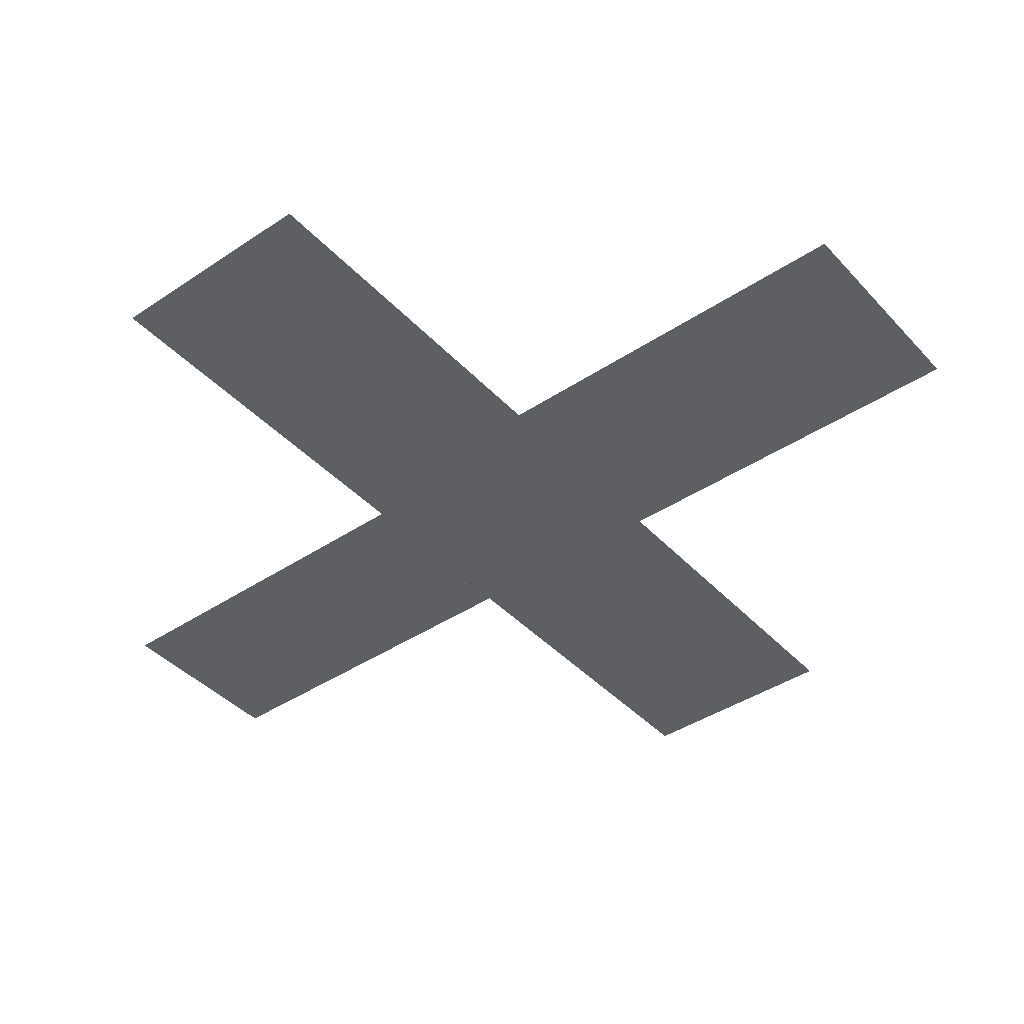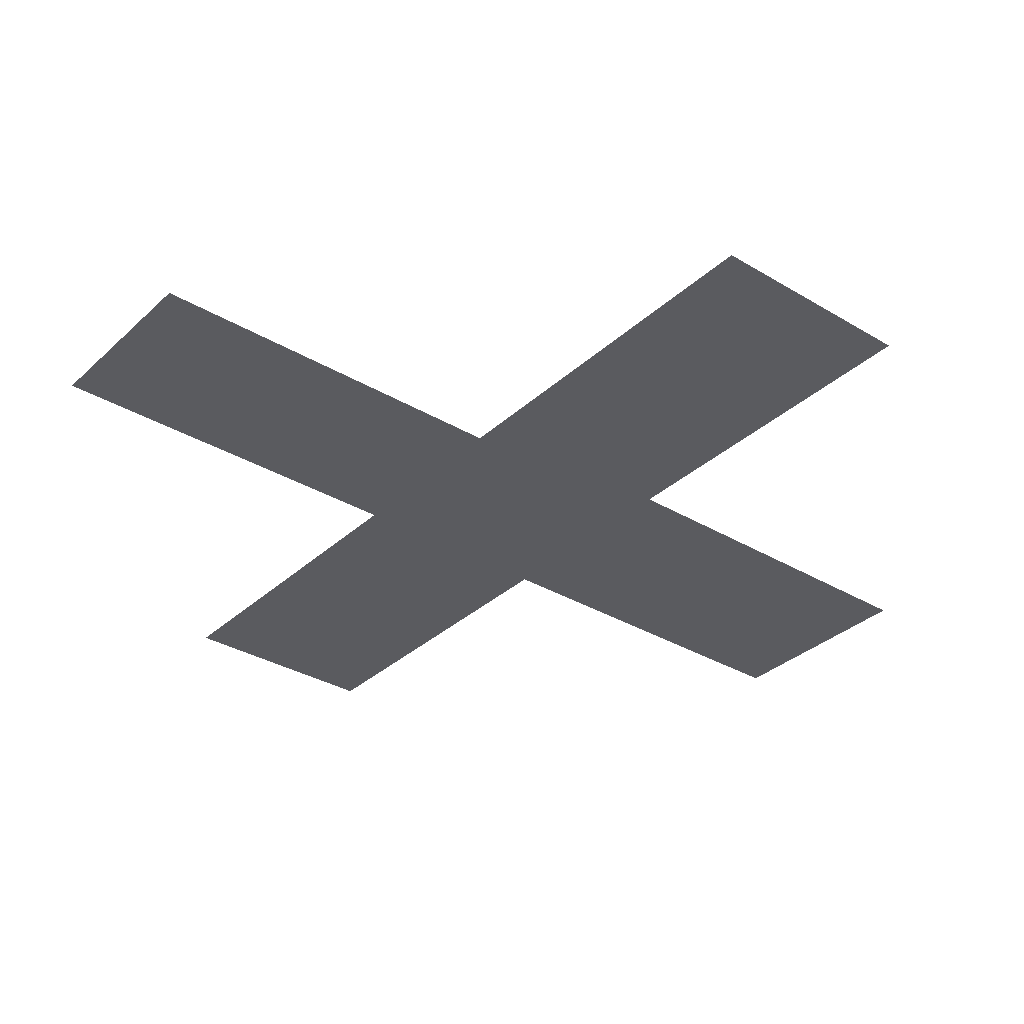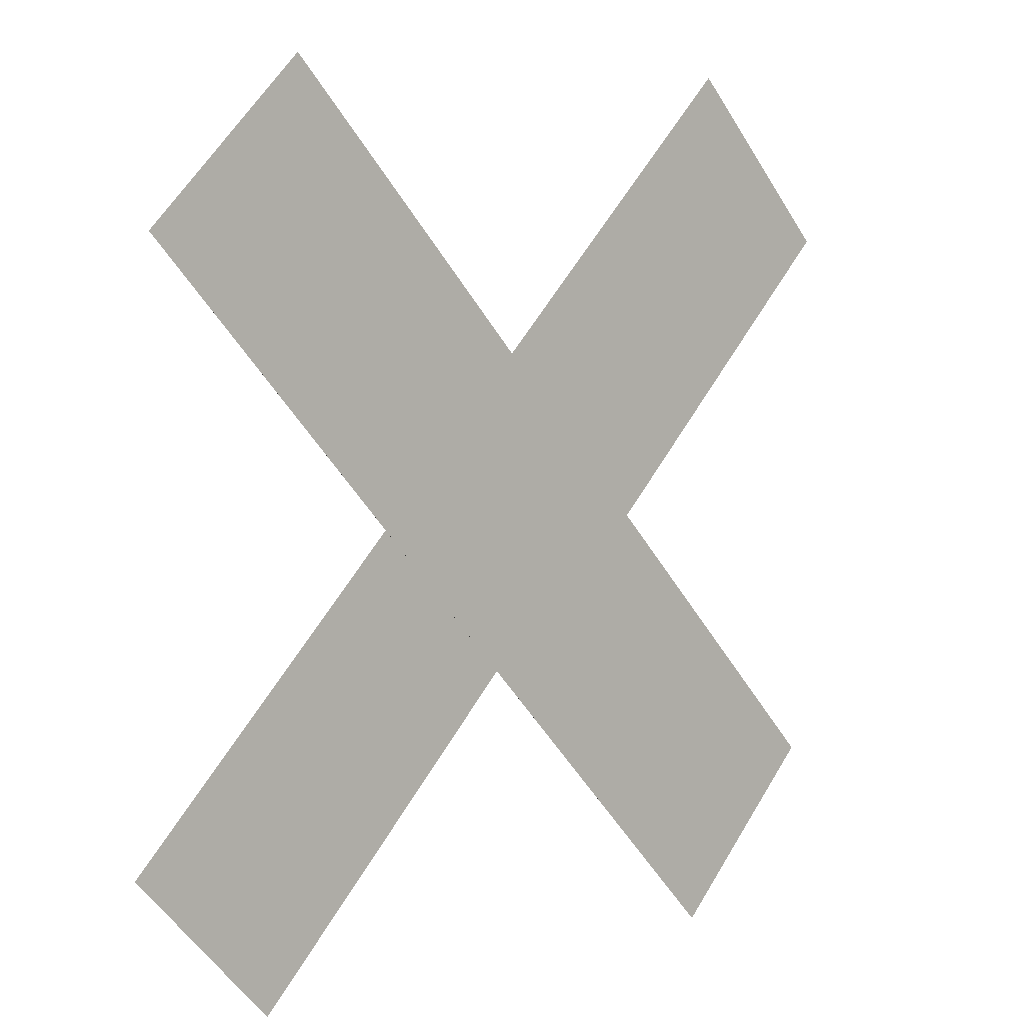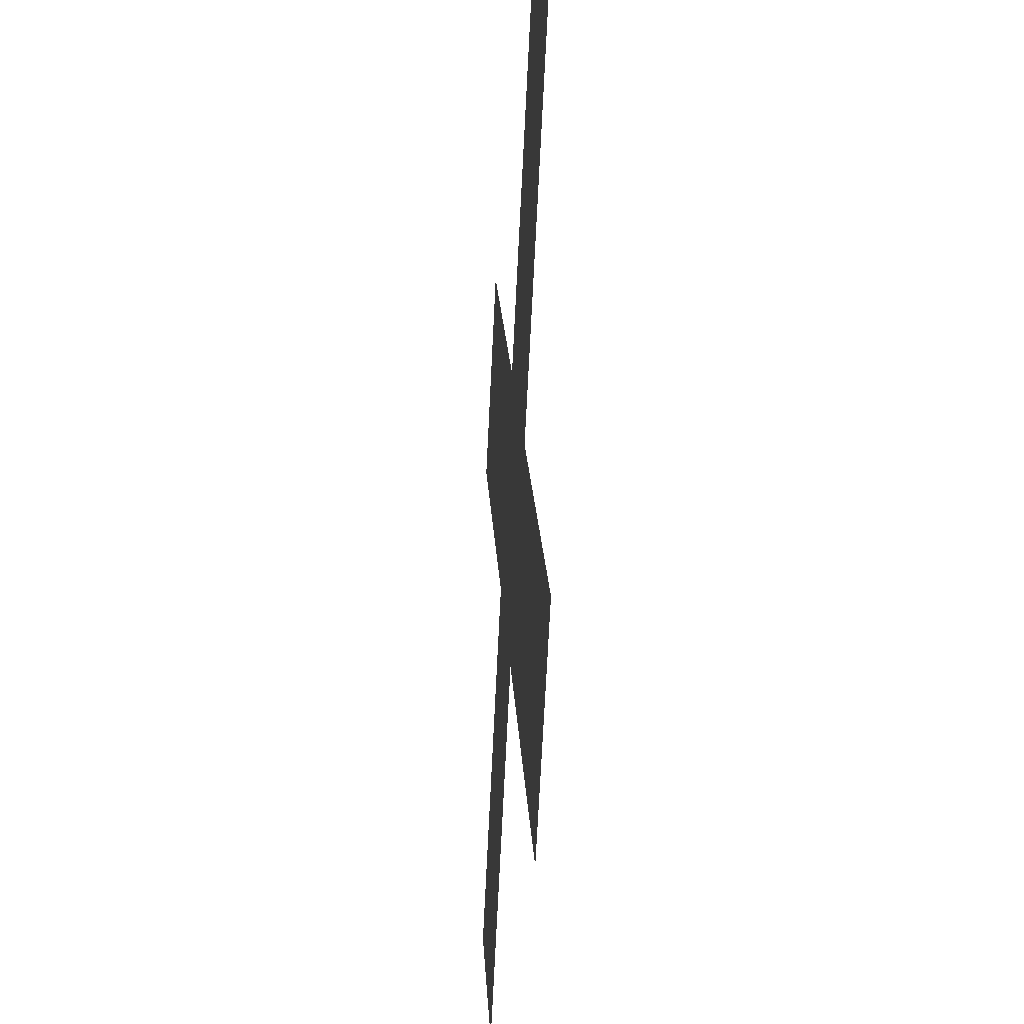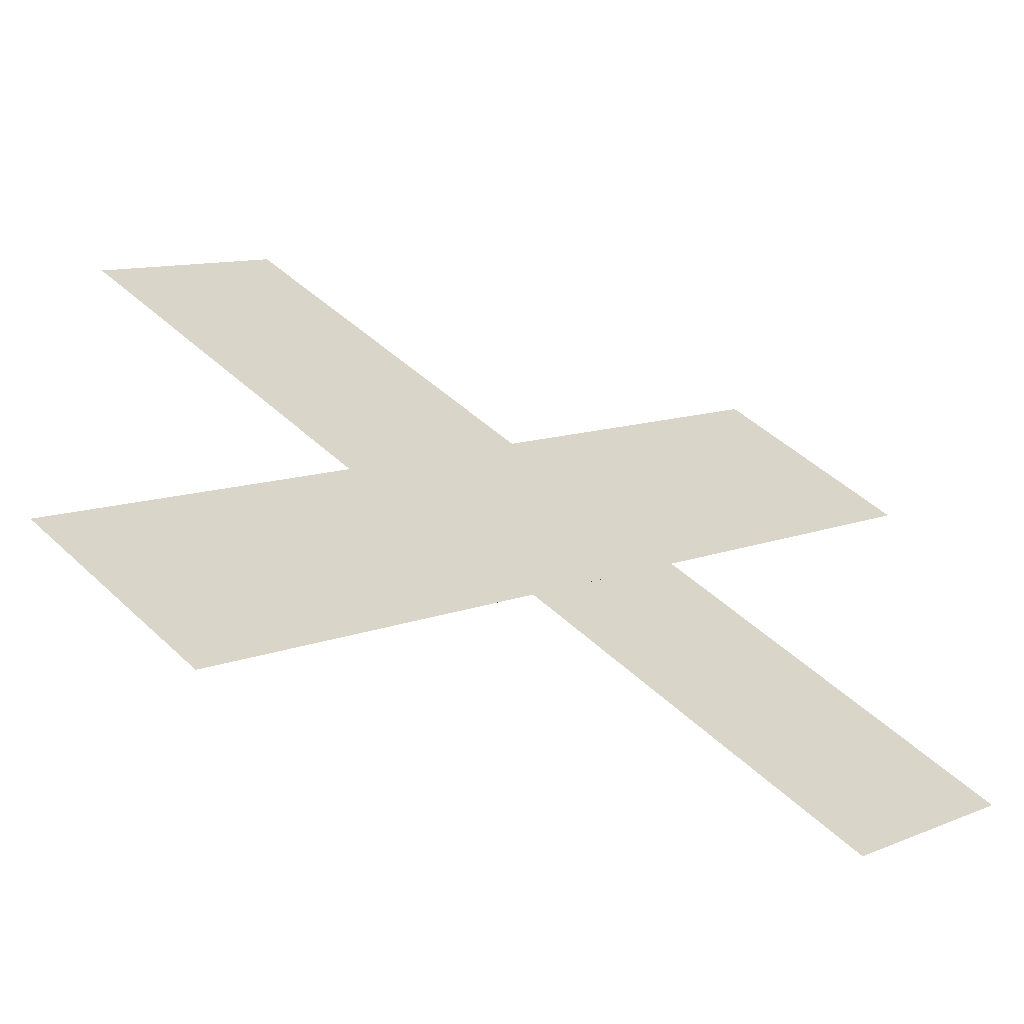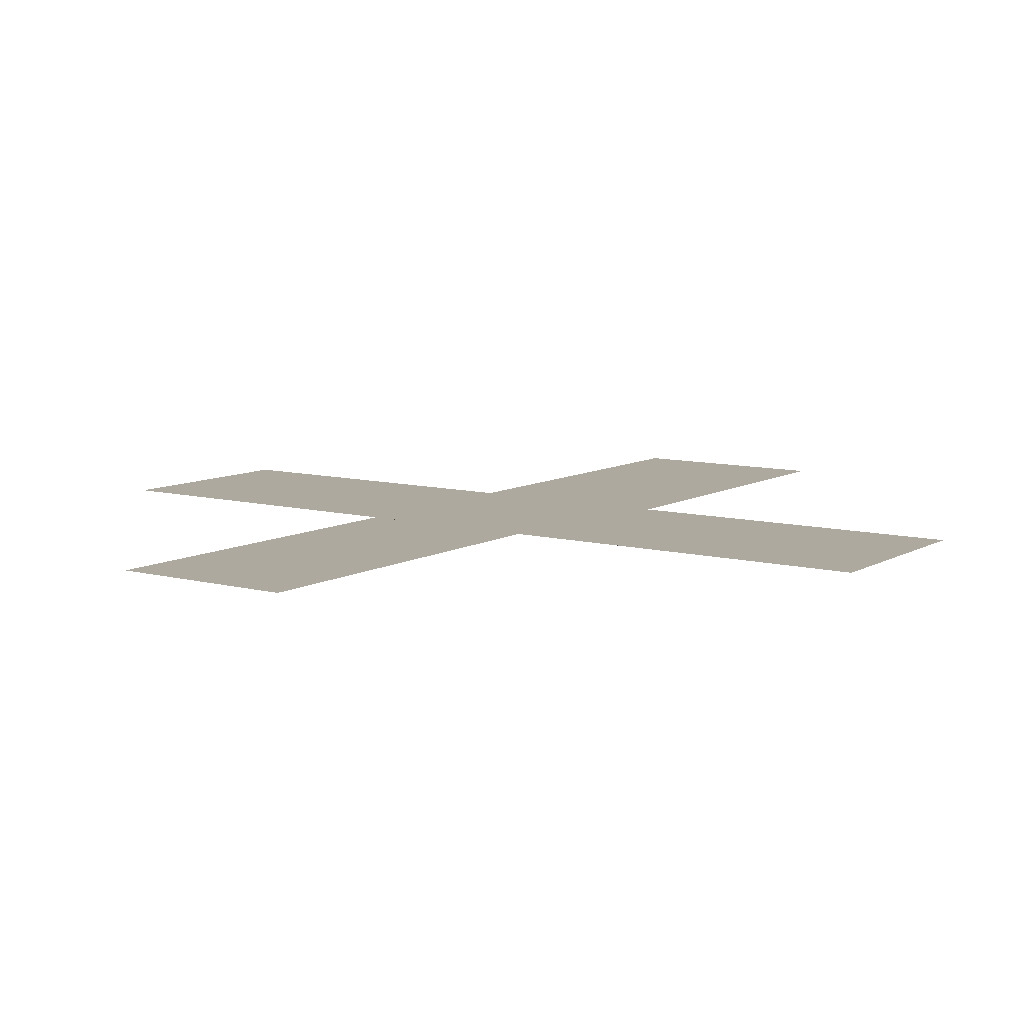
<metadata>
{"format":"obj","ext":"obj","renderer":"f3d","projection":"perspective","resolution":1024,"background":"white","views":[{"elev":-41.8,"azim":-96.3,"up":"+Y"},{"elev":-33.5,"azim":-174.1,"up":"+Y"},{"elev":3.4,"azim":135.5,"up":"+Z"},{"elev":-25.5,"azim":-94.0,"up":"+Z"},{"elev":-62.9,"azim":-18.3,"up":"+Z"},{"elev":9.1,"azim":169.7,"up":"+Y"}]}
</metadata>
<code>
o Group7/mesh5/mesh5-geometry#mesh5-geometry
v 0.1655 0.1835 -0.1443
v 0.1536 0.1835 -0.1403
v 0.1575 0.1835 -0.1364
v 0.1615 0.1835 -0.1483
v 0.1457 0.1835 -0.1483
v 0.1649 0.1835 -0.129
v 0.1411 0.1835 -0.1437
v 0.1485 0.1835 -0.1364
v 0.153 0.1835 -0.1319
v 0.1604 0.1835 -0.1245
v 0.1406 0.1835 -0.1285
v 0.1451 0.1835 -0.1239
f 1 2 3
f 2 1 4
f 3 2 1
f 4 1 2
f 5 3 2
f 2 3 5
f 5 6 3
f 3 6 5
f 7 6 5
f 5 6 7
f 8 6 7
f 7 6 8
f 9 6 8
f 8 6 9
f 6 9 10
f 10 9 6
f 11 9 8
f 8 9 11
f 9 11 12
f 12 11 9

</code>
